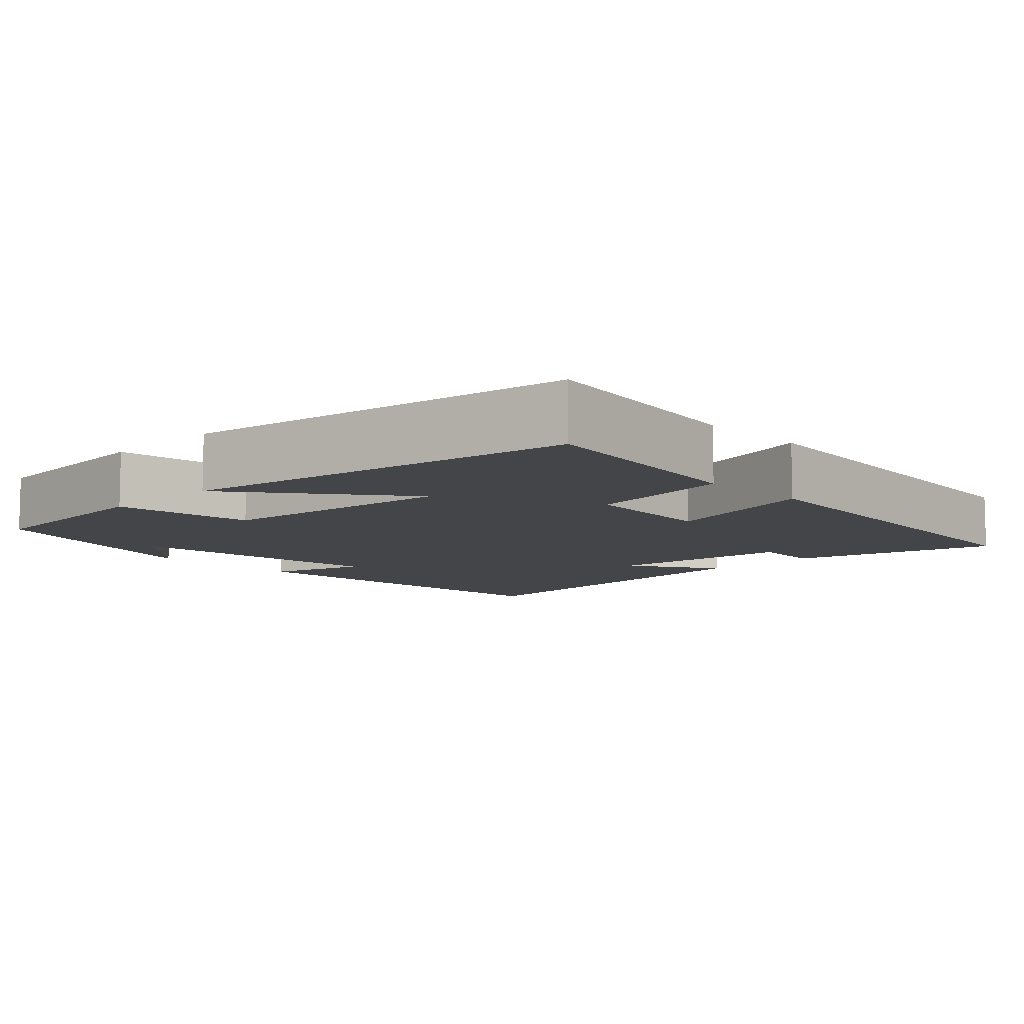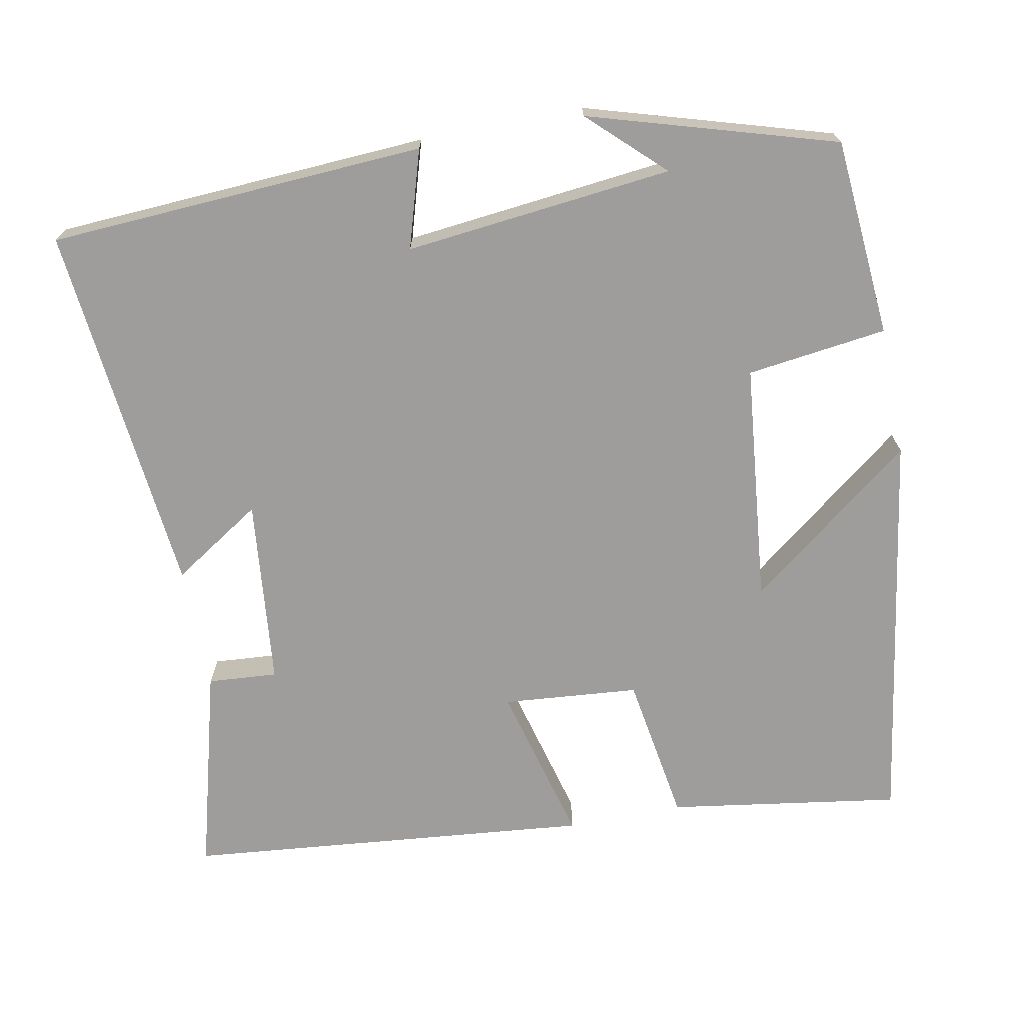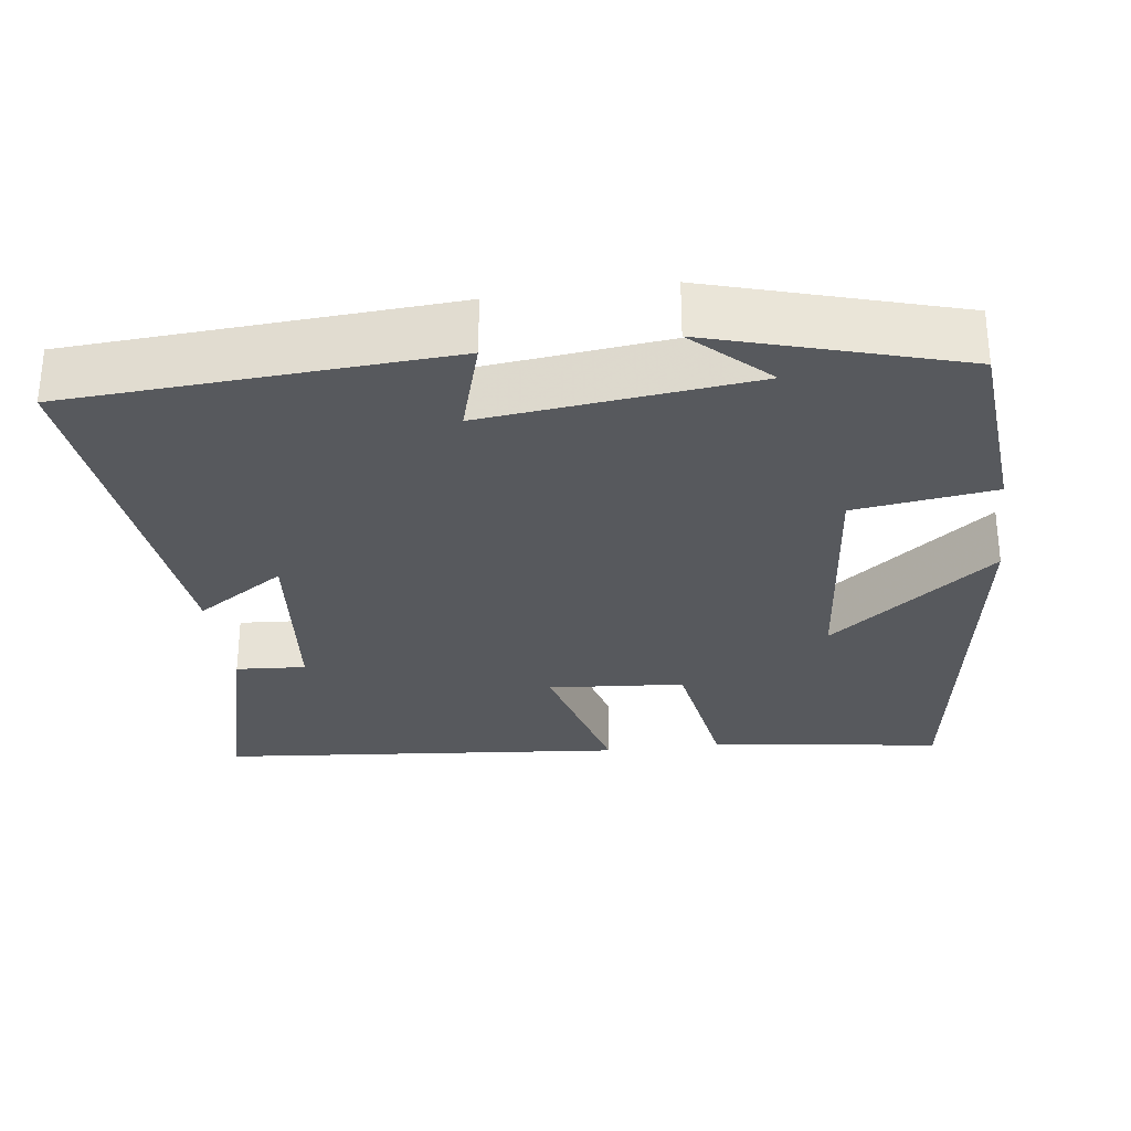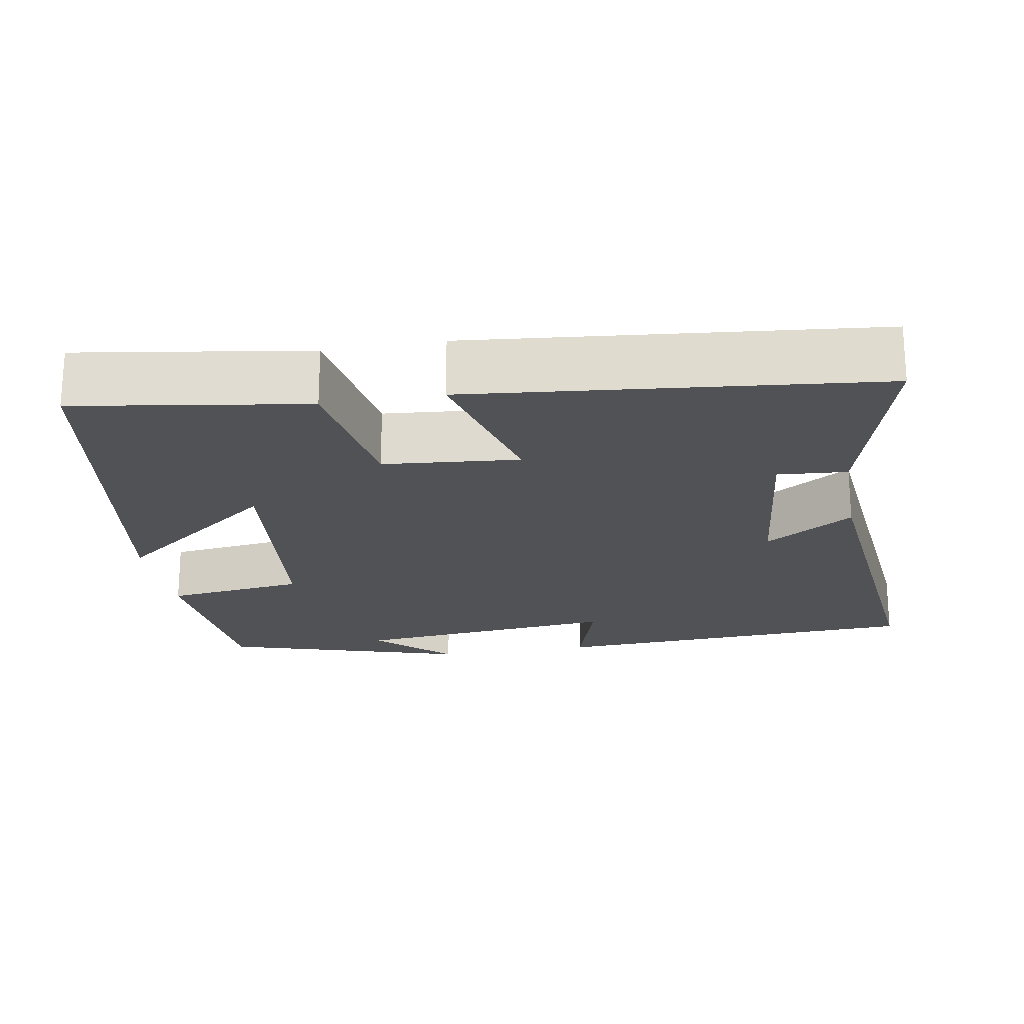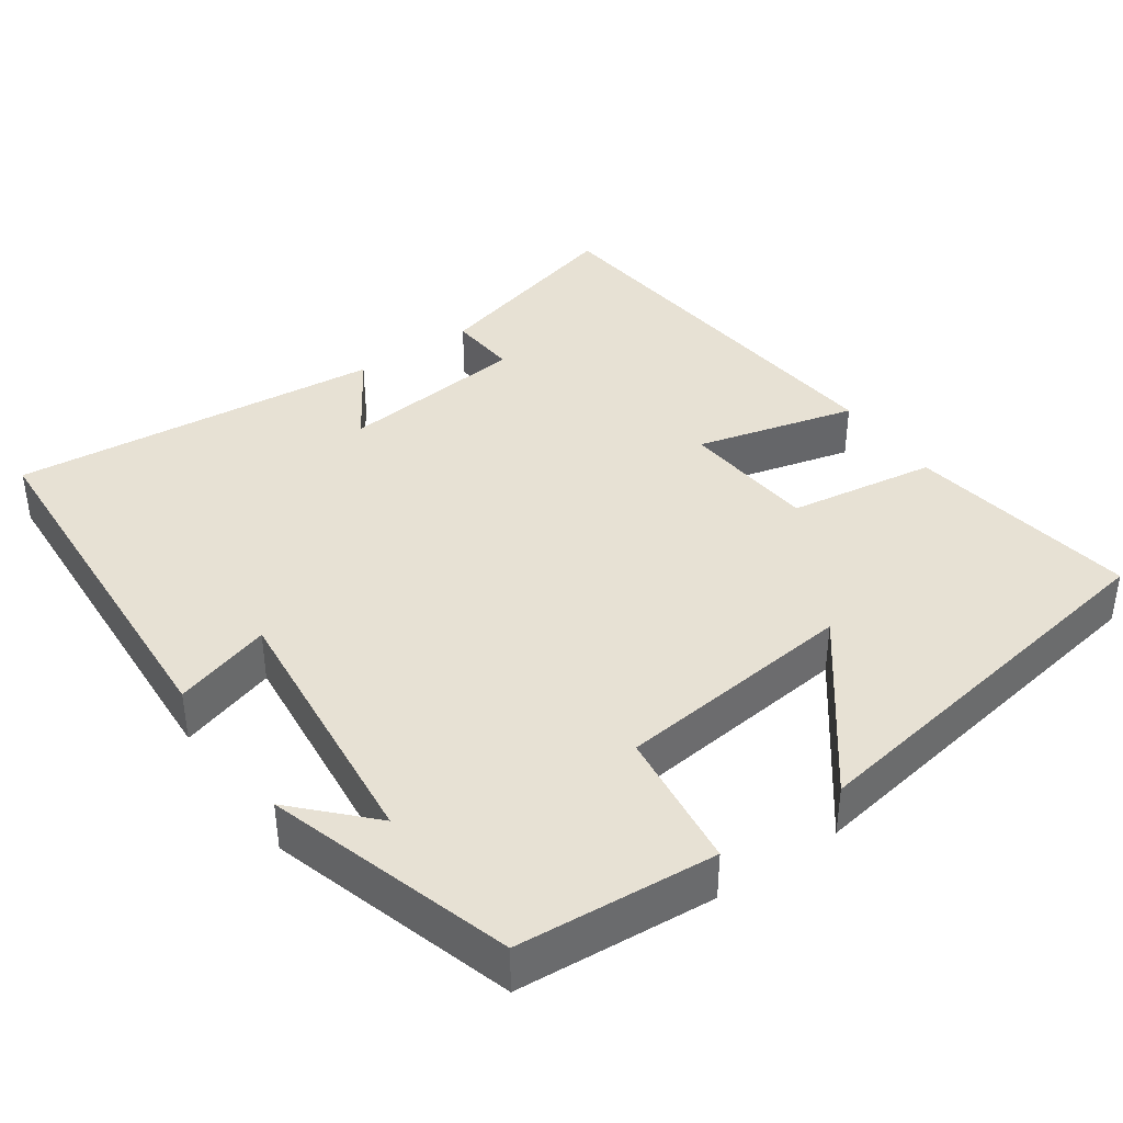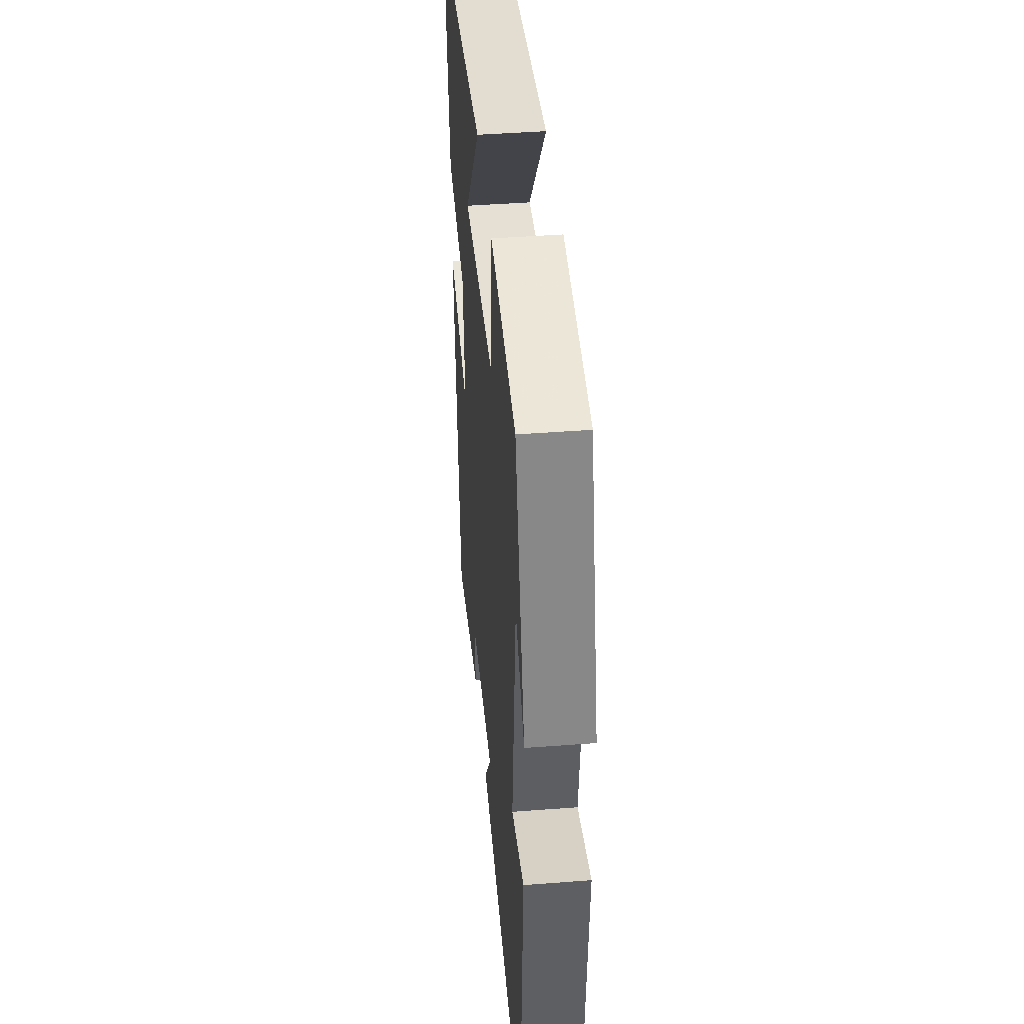
<metadata>
{"format":"obj","ext":"obj","renderer":"f3d","projection":"perspective","resolution":1024,"background":"white","views":[{"elev":-8.9,"azim":44.2,"up":"+Y"},{"elev":-70.6,"azim":-78.9,"up":"+Y"},{"elev":-29.6,"azim":-82.0,"up":"+Y"},{"elev":-21.2,"azim":99.9,"up":"+Y"},{"elev":39.6,"azim":-35.0,"up":"+Y"},{"elev":44.4,"azim":-95.1,"up":"+Z"}]}
</metadata>
<code>
v 0.446 0.07 -0.573
v 0.178 0.07 -0.5
v 0.185 0.07 -0.409
v -0.061 0.07 -0.383
v 0.014 0.07 -0.5
v -0.474 0.07 -0.548
v -0.5 0.07 -0.056
v -0.373 0.07 -0.095
v -0.409 0.07 0.255
v -0.5 0.07 0.16
v -0.403 0.07 0.48
v -0.144 0.07 0.5
v -0.121 0.07 0.317
v 0.193 0.07 0.283
v 0.026 0.07 0.5
v 0.547 0.07 0.416
v 0.5 0.07 0.113
v 0.306 0.07 0.083
v 0.29 0.07 -0.095
v 0.5 0.07 -0.041
v 0.446 0 -0.573
v 0.178 0 -0.5
v 0.185 0 -0.409
v -0.061 0 -0.383
v 0.014 0 -0.5
v -0.474 0 -0.548
v -0.5 0 -0.056
v -0.373 0 -0.095
v -0.409 0 0.255
v -0.5 0 0.16
v -0.403 0 0.48
v -0.144 0 0.5
v -0.121 0 0.317
v 0.193 0 0.283
v 0.026 0 0.5
v 0.547 0 0.416
v 0.5 0 0.113
v 0.306 0 0.083
v 0.29 0 -0.095
v 0.5 0 -0.041
f 1 2 3
f 20 1 3
f 19 20 3
f 18 19 3 4
f 16 17 18
f 16 18 4
f 14 15 16
f 14 16 4
f 13 14 4
f 12 13 4
f 11 12 4
f 9 10 11
f 8 9 11 4
f 6 7 8
f 5 6 8
f 4 5 8
f 23 22 21
f 23 21 40
f 23 40 39
f 24 23 39 38
f 38 37 36
f 24 38 36
f 36 35 34
f 24 36 34
f 24 34 33
f 24 33 32
f 24 32 31
f 31 30 29
f 24 31 29 28
f 28 27 26
f 28 26 25
f 28 25 24
f 1 21 22 2
f 2 22 23 3
f 3 23 24 4
f 4 24 25 5
f 5 25 26 6
f 6 26 27 7
f 7 27 28 8
f 8 28 29 9
f 9 29 30 10
f 10 30 31 11
f 11 31 32 12
f 12 32 33 13
f 13 33 34 14
f 14 34 35 15
f 15 35 36 16
f 16 36 37 17
f 17 37 38 18
f 18 38 39 19
f 19 39 40 20
f 20 40 21 1

</code>
